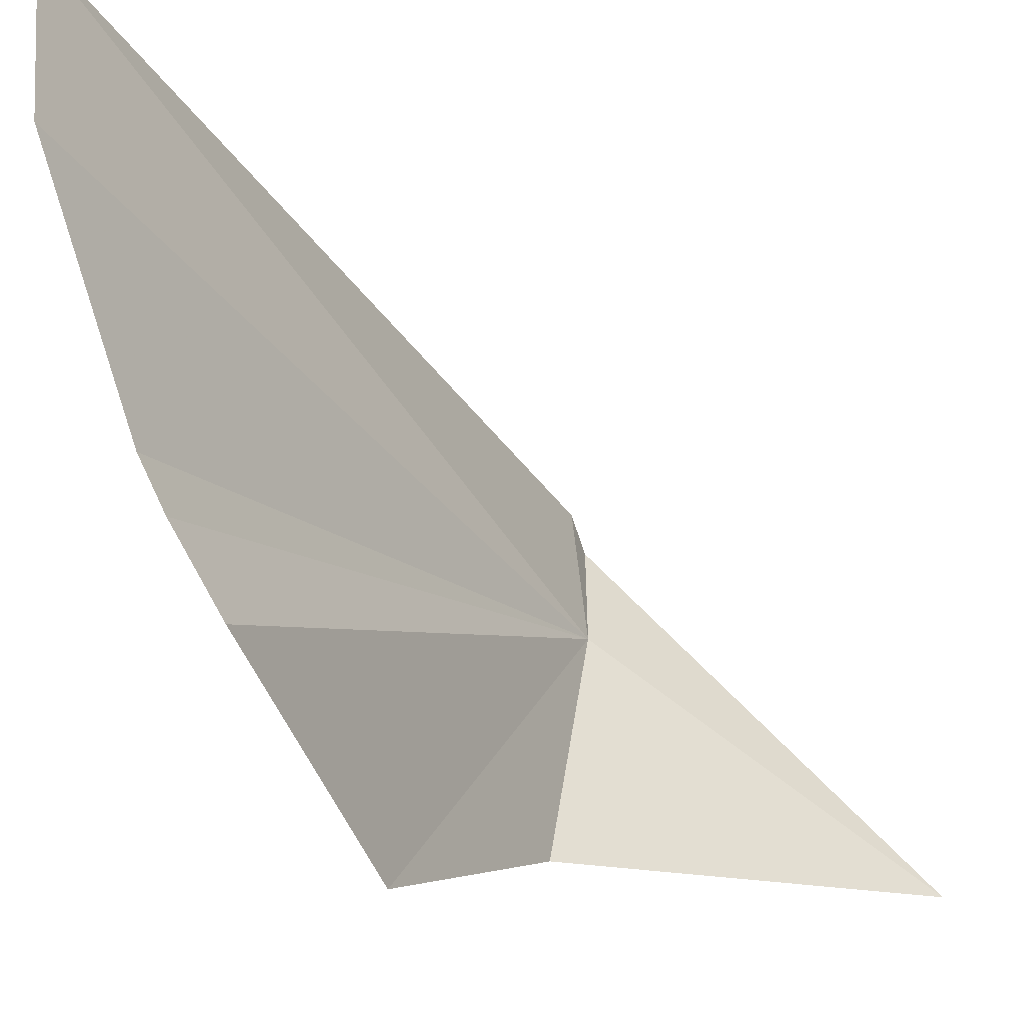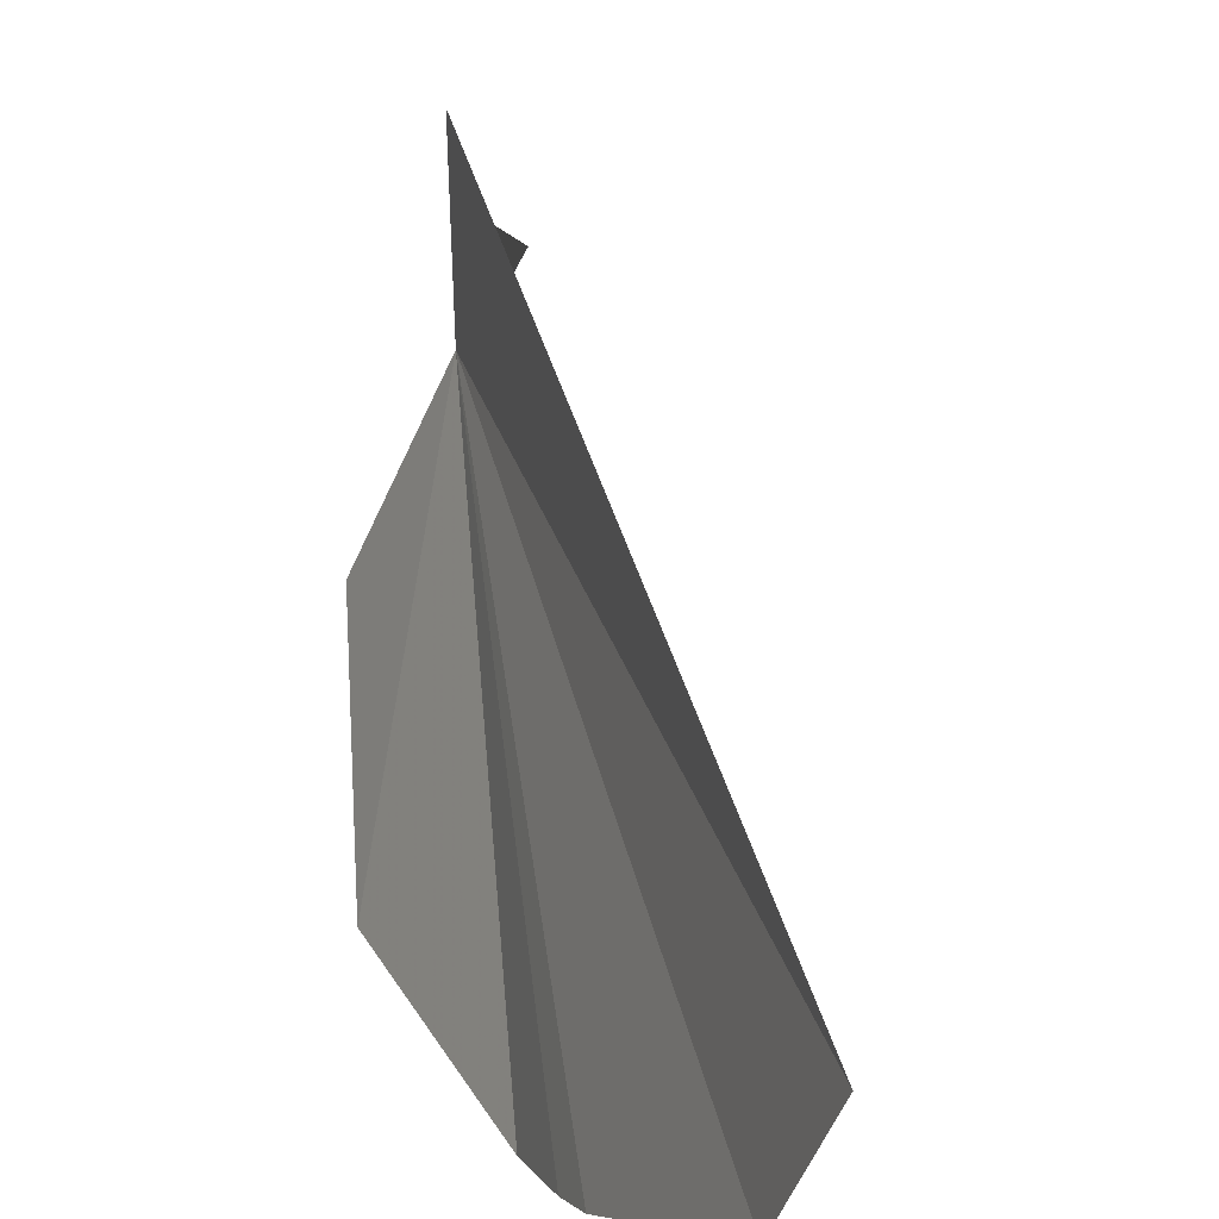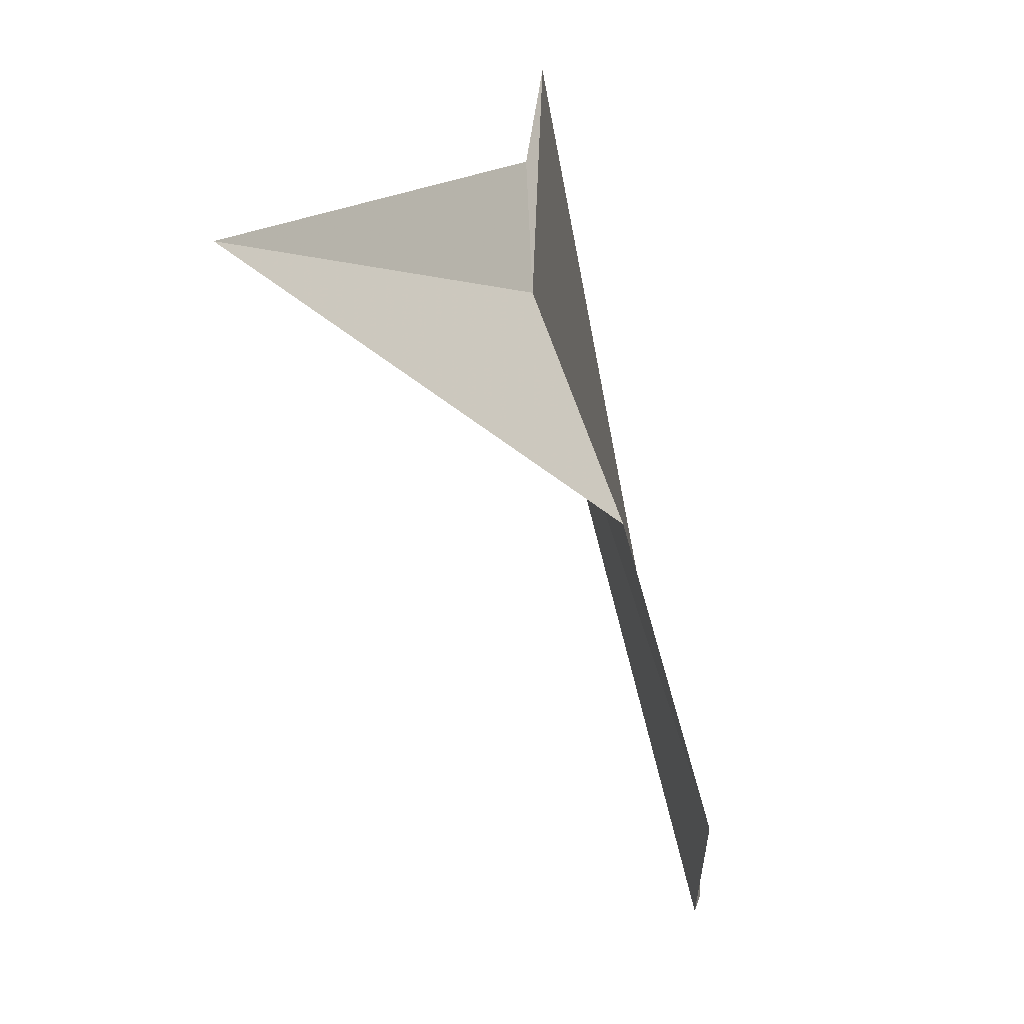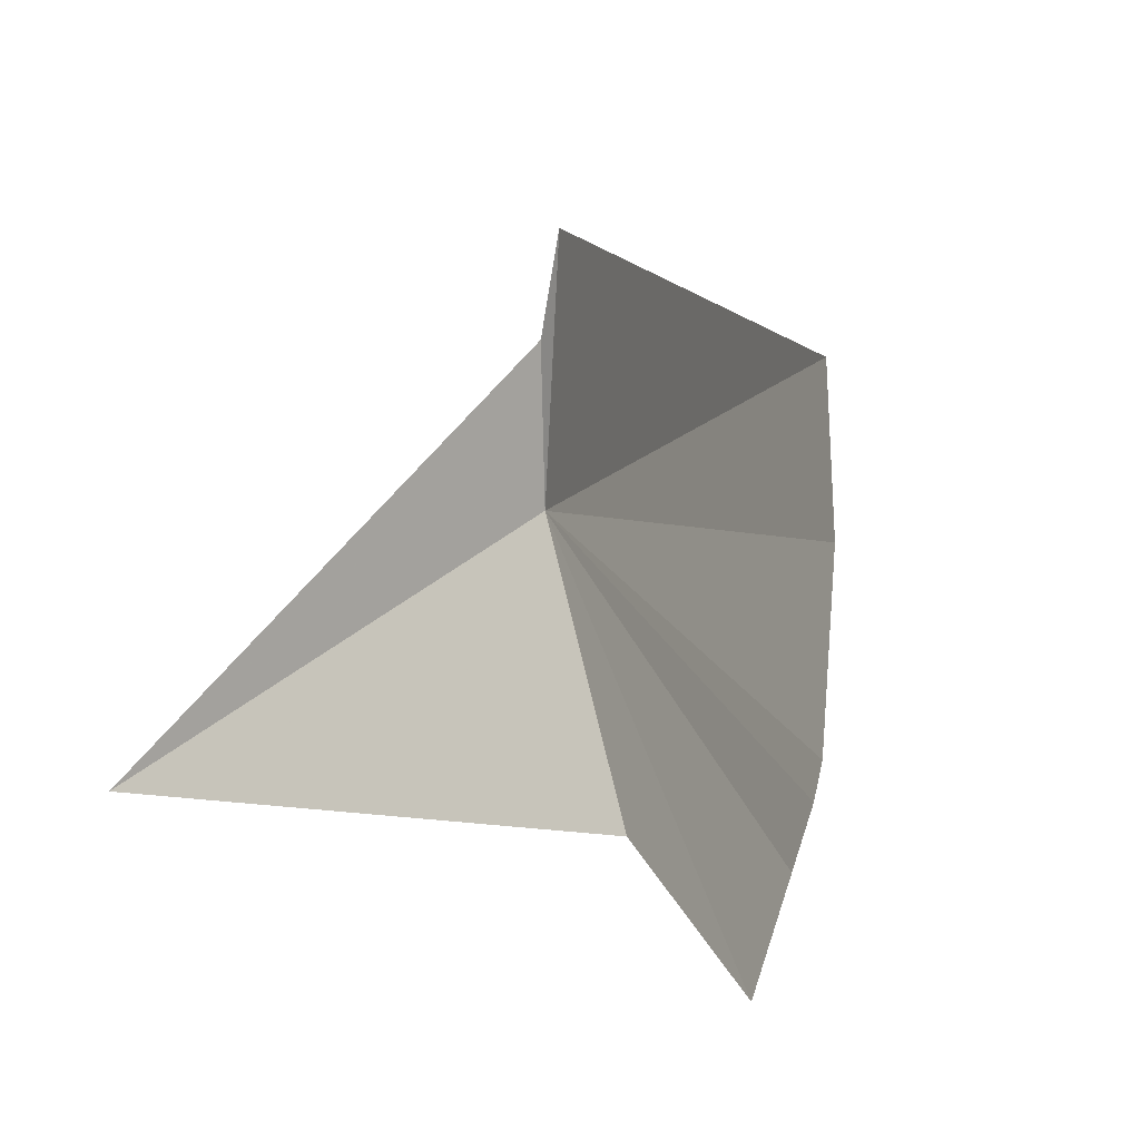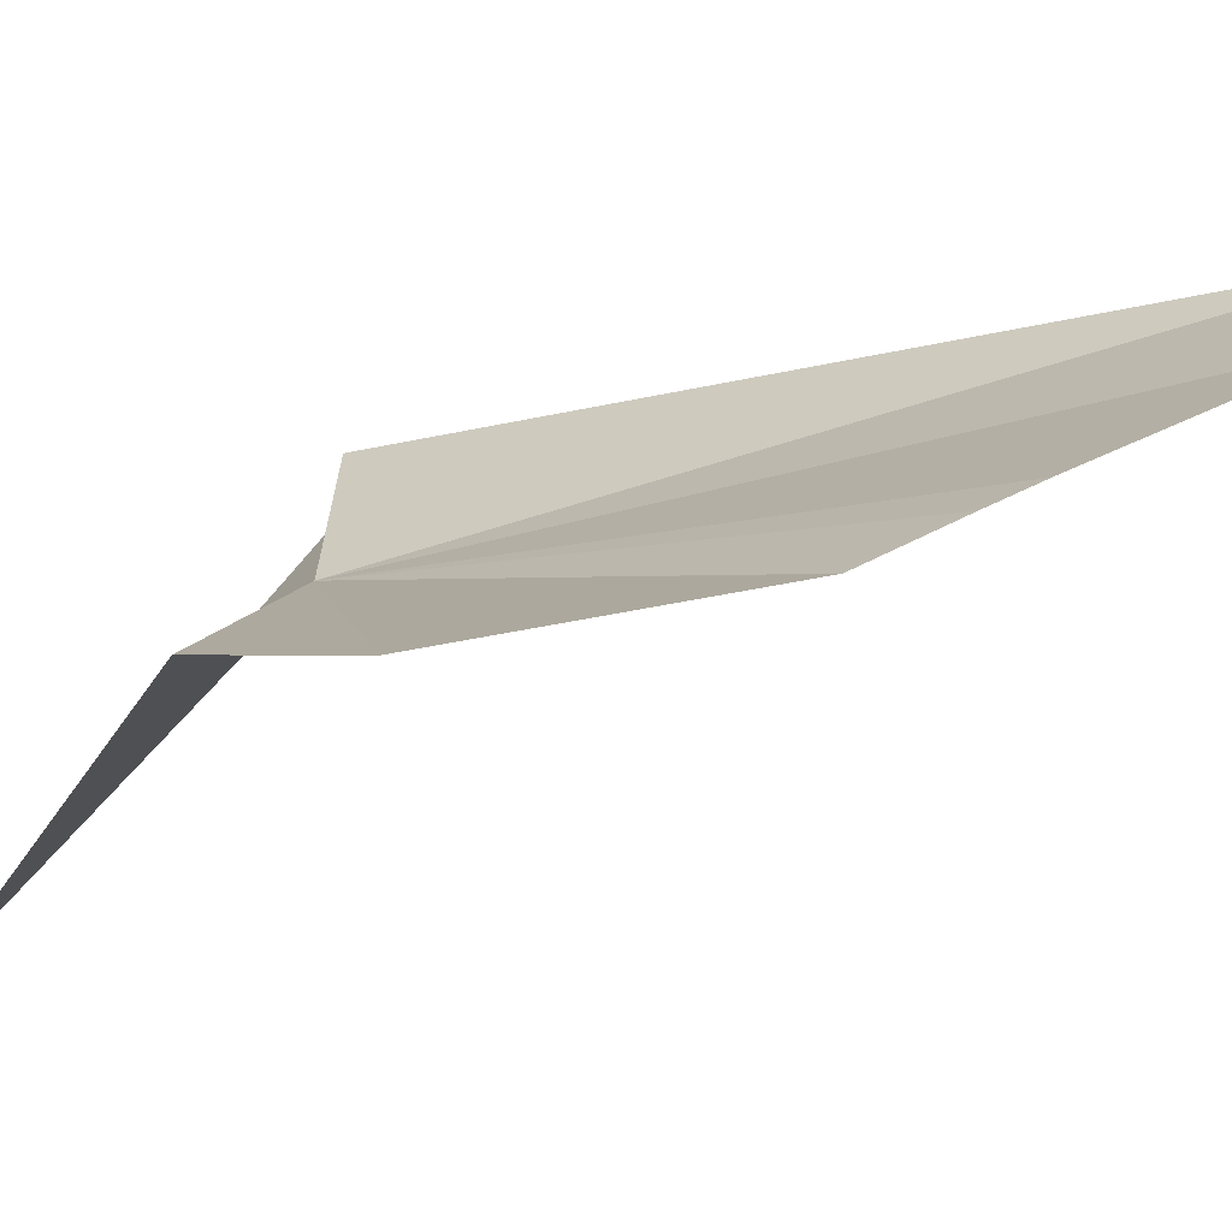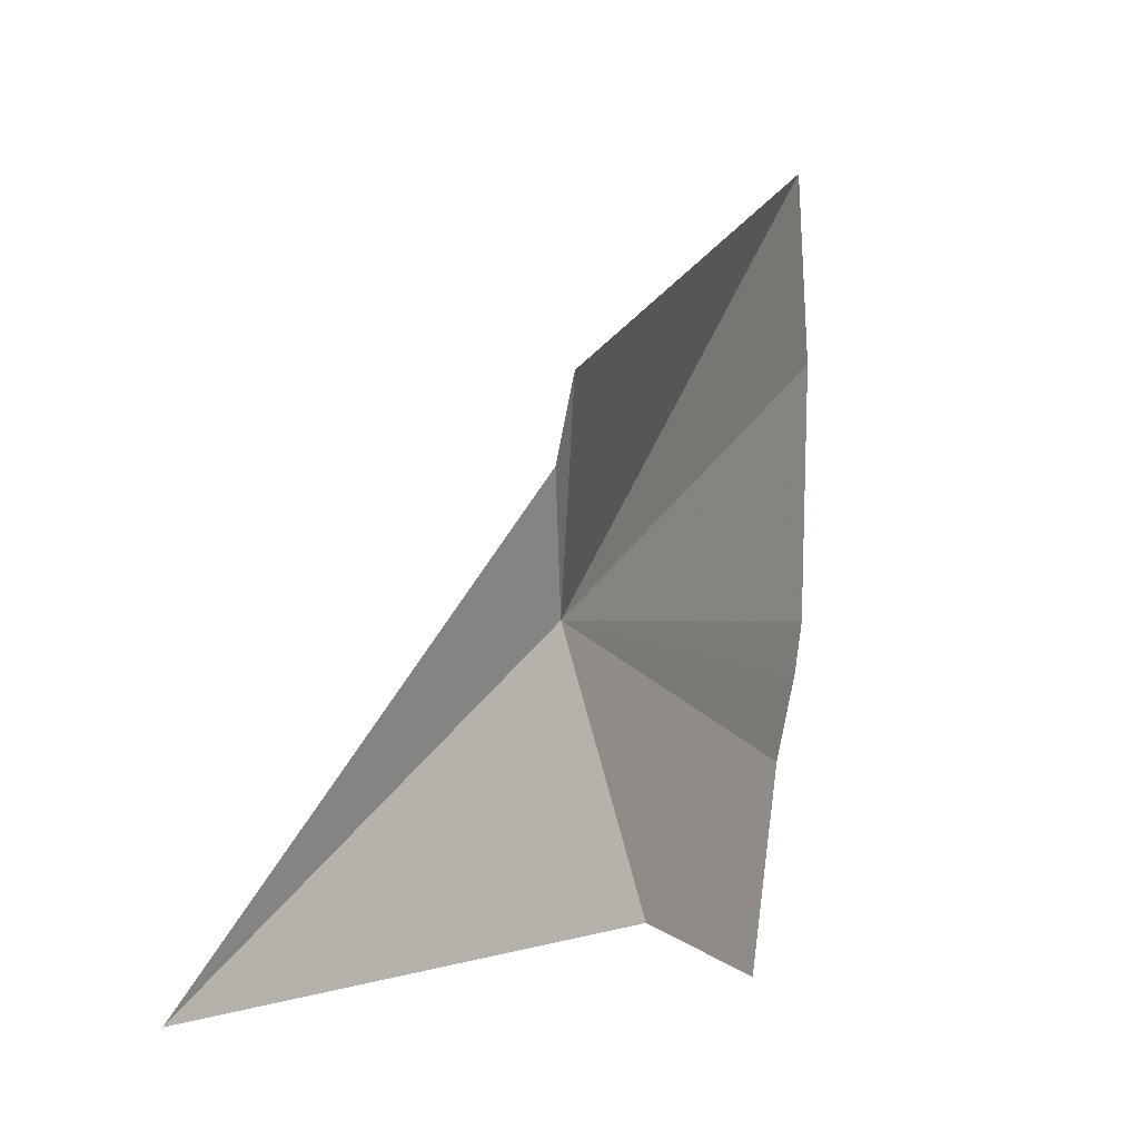
<metadata>
{"format":"obj","ext":"obj","renderer":"f3d","projection":"perspective","resolution":1024,"background":"white","views":[{"elev":-57.0,"azim":58.6,"up":"+Y"},{"elev":29.0,"azim":9.8,"up":"+Y"},{"elev":-16.8,"azim":-143.7,"up":"+Y"},{"elev":17.6,"azim":-135.1,"up":"+Y"},{"elev":-62.3,"azim":-41.7,"up":"+Y"},{"elev":35.0,"azim":-138.0,"up":"+Y"}]}
</metadata>
<code>
v -9.252 65.62 -7.561
v -5.132 64.64 0.3934
v -9.256 67.73 -7.413
v -9.122 66.89 -7.473
v -7.494 61.39 -2.393
v -7.962 61.08 -3.215
v -9.504 64.65 -11.87
v -10.26 63.36 -7.719
v -7.212 61.61 -1.955
v -5.732 62.98 -0.1126
v -9.78 61.24 -5.767
f 1 3 2
f 1 4 3
f 1 7 4
f 1 8 7
f 1 10 9
f 1 6 11
f 1 11 8
f 1 2 10
f 1 9 5
f 1 5 6

</code>
